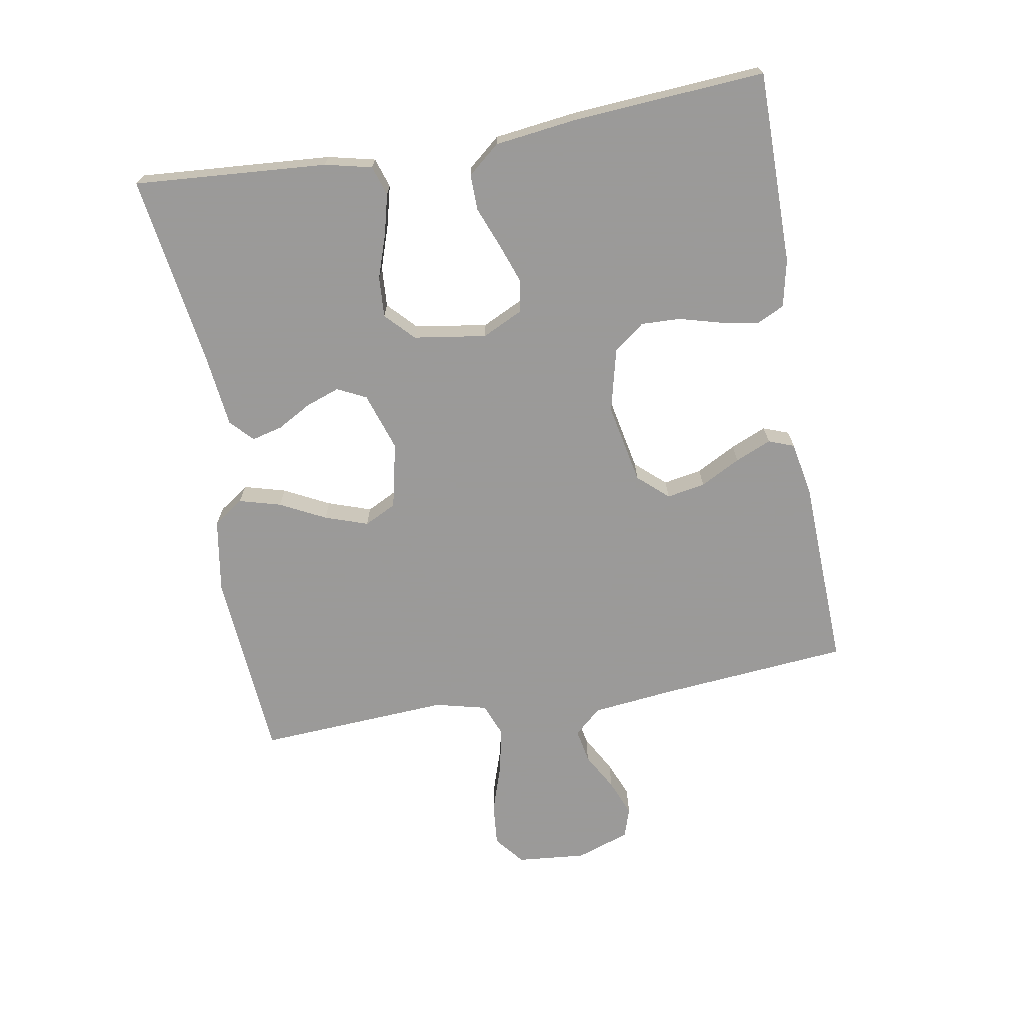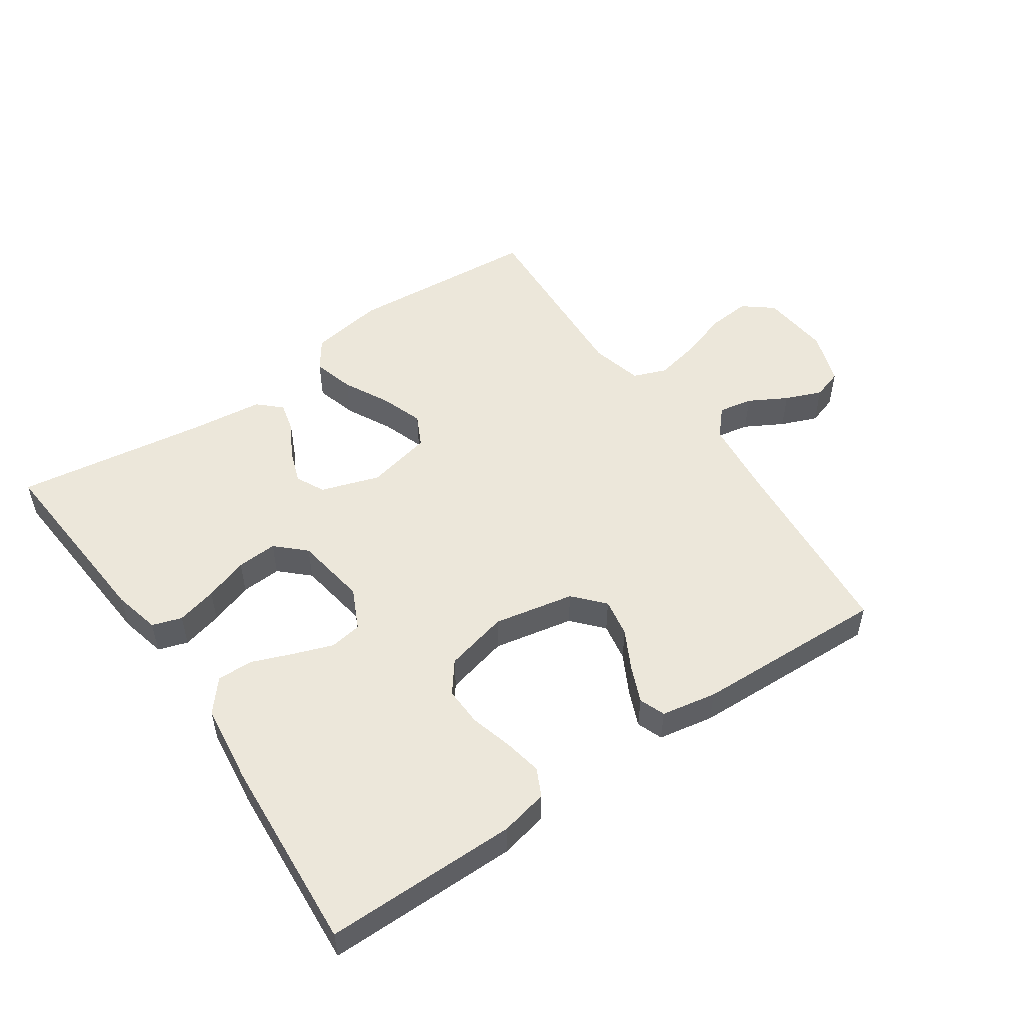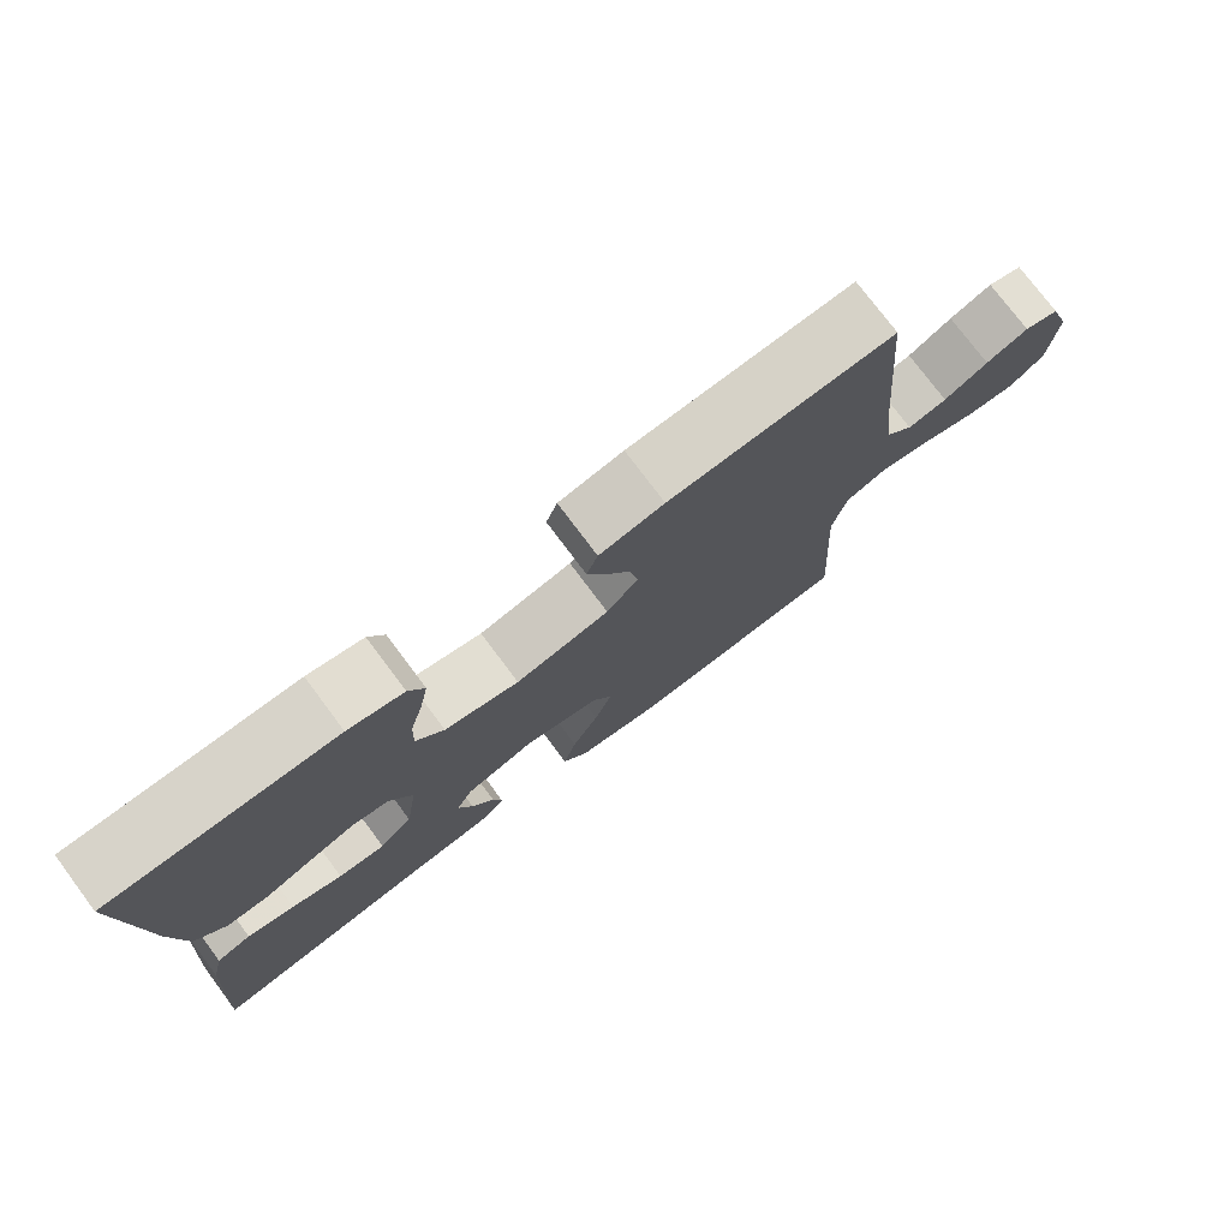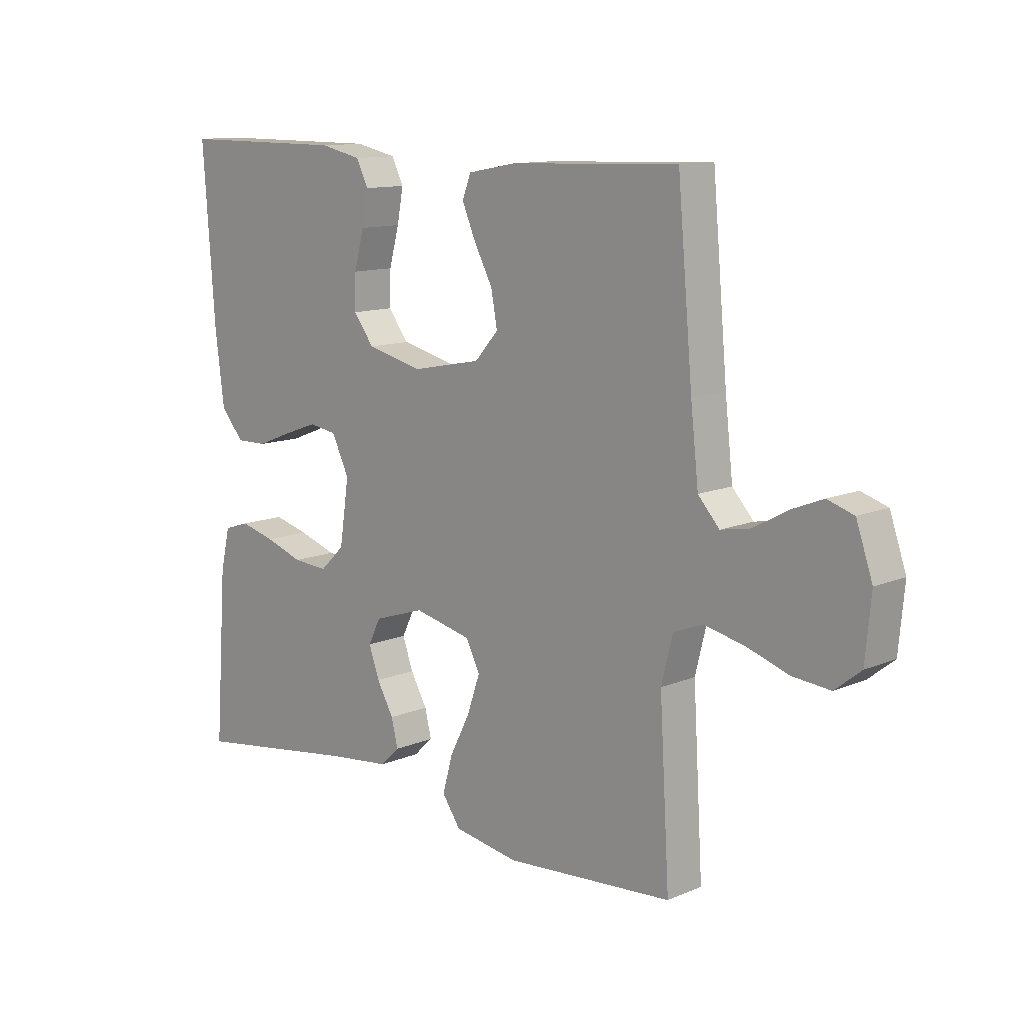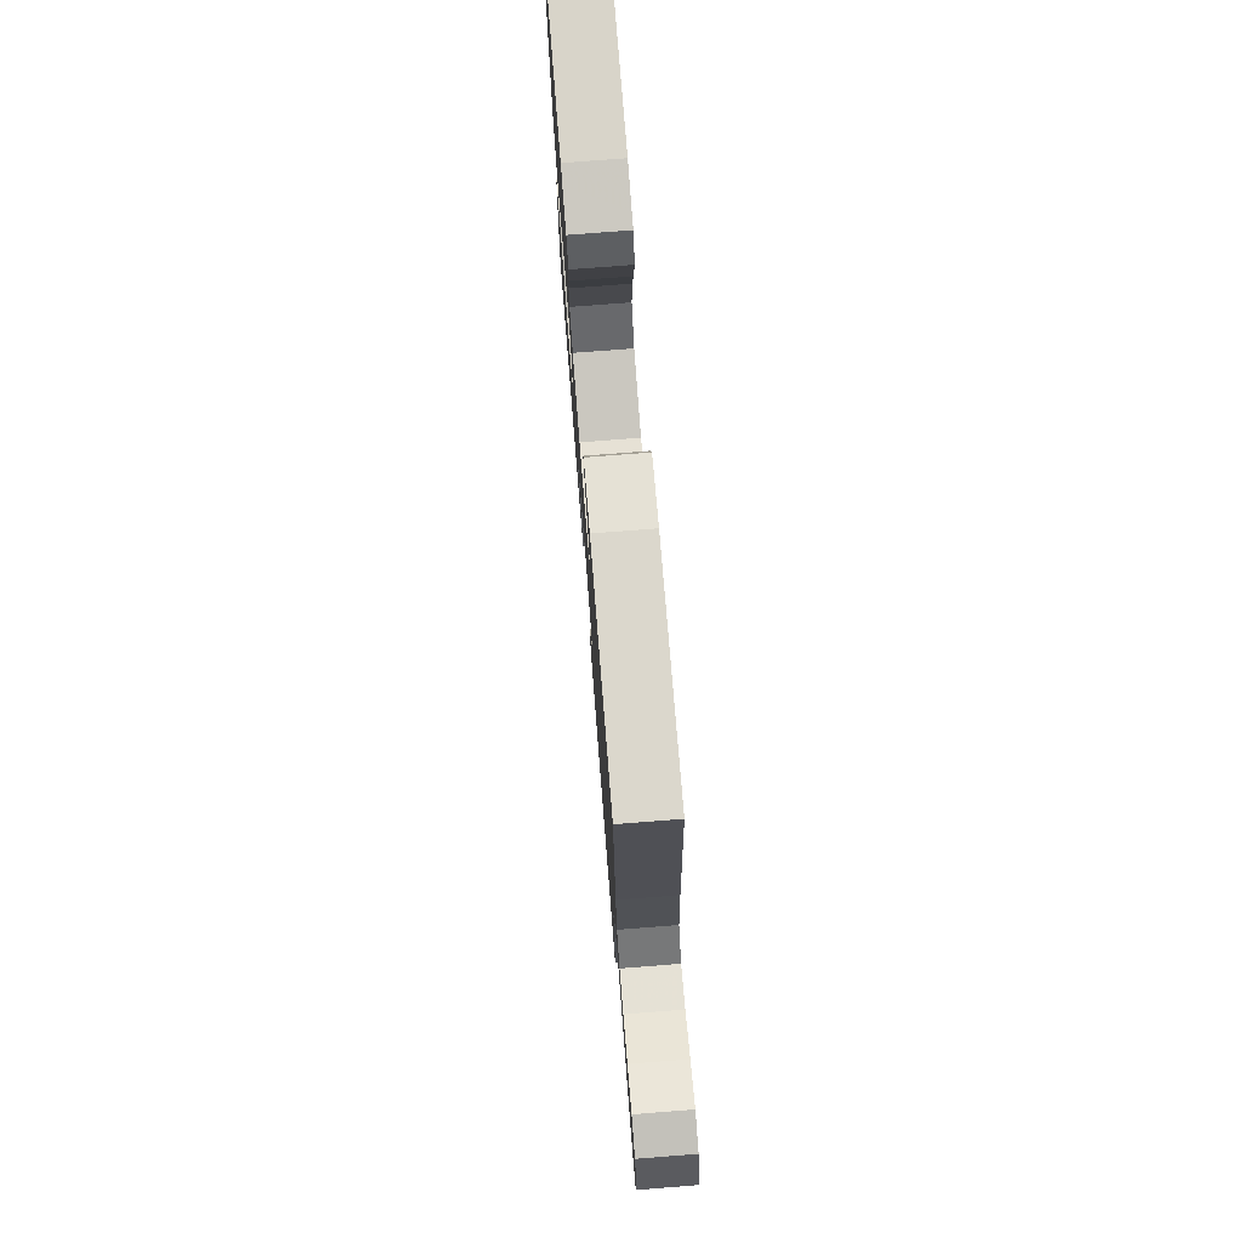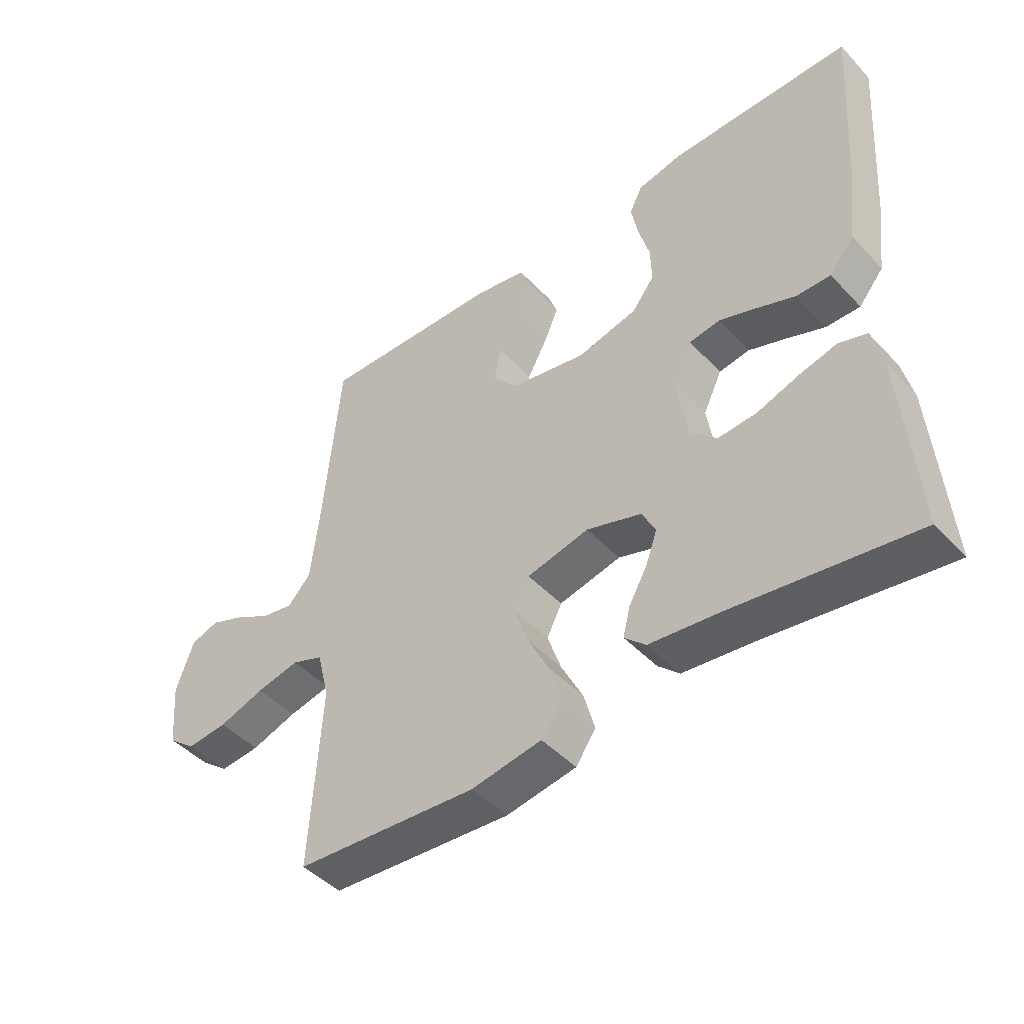
<metadata>
{"format":"obj","ext":"obj","renderer":"f3d","projection":"perspective","resolution":1024,"background":"white","views":[{"elev":-69.5,"azim":-80.1,"up":"+Y"},{"elev":51.8,"azim":-34.6,"up":"+Y"},{"elev":76.2,"azim":-36.8,"up":"+Z"},{"elev":12.0,"azim":45.1,"up":"+Z"},{"elev":75.2,"azim":85.5,"up":"+Z"},{"elev":-45.9,"azim":-139.8,"up":"+Z"}]}
</metadata>
<code>
v -0.5 0.07 0.5
v -0.2 0.07 0.5
v -0.126 0.07 0.484
v -0.105 0.07 0.441
v -0.116 0.07 0.382
v -0.134 0.07 0.316
v -0.136 0.07 0.255
v -0.099 0.07 0.207
v 0 0.07 0.183
v 0.125 0.07 0.208
v 0.167 0.07 0.255
v 0.156 0.07 0.315
v 0.123 0.07 0.377
v 0.099 0.07 0.433
v 0.114 0.07 0.473
v 0.2 0.07 0.489
v 0.5 0.07 0.5
v 0.527 0.07 0.2
v 0.541 0.07 0.075
v 0.579 0.07 0.033
v 0.632 0.07 0.043
v 0.691 0.07 0.076
v 0.748 0.07 0.099
v 0.795 0.07 0.084
v 0.824 0.07 0
v 0.814 0.07 -0.108
v 0.768 0.07 -0.145
v 0.701 0.07 -0.139
v 0.625 0.07 -0.114
v 0.554 0.07 -0.099
v 0.502 0.07 -0.119
v 0.482 0.07 -0.2
v 0.5 0.07 -0.5
v 0.2 0.07 -0.523
v 0.084 0.07 -0.504
v 0.051 0.07 -0.457
v 0.069 0.07 -0.392
v 0.105 0.07 -0.321
v 0.128 0.07 -0.254
v 0.103 0.07 -0.204
v 0 0.07 -0.181
v -0.091 0.07 -0.211
v -0.113 0.07 -0.256
v -0.094 0.07 -0.309
v -0.064 0.07 -0.362
v -0.052 0.07 -0.41
v -0.087 0.07 -0.443
v -0.2 0.07 -0.456
v -0.5 0.07 -0.5
v -0.478 0.07 -0.2
v -0.461 0.07 -0.127
v -0.415 0.07 -0.112
v -0.352 0.07 -0.128
v -0.284 0.07 -0.151
v -0.221 0.07 -0.155
v -0.177 0.07 -0.113
v -0.16 0.07 0
v -0.191 0.07 0.064
v -0.241 0.07 0.072
v -0.302 0.07 0.05
v -0.366 0.07 0.025
v -0.422 0.07 0.024
v -0.463 0.07 0.073
v -0.479 0.07 0.2
v -0.5 0 0.5
v -0.2 0 0.5
v -0.126 0 0.484
v -0.105 0 0.441
v -0.116 0 0.382
v -0.134 0 0.316
v -0.136 0 0.255
v -0.099 0 0.207
v 0 0 0.183
v 0.125 0 0.208
v 0.167 0 0.255
v 0.156 0 0.315
v 0.123 0 0.377
v 0.099 0 0.433
v 0.114 0 0.473
v 0.2 0 0.489
v 0.5 0 0.5
v 0.527 0 0.2
v 0.541 0 0.075
v 0.579 0 0.033
v 0.632 0 0.043
v 0.691 0 0.076
v 0.748 0 0.099
v 0.795 0 0.084
v 0.824 0 0
v 0.814 0 -0.108
v 0.768 0 -0.145
v 0.701 0 -0.139
v 0.625 0 -0.114
v 0.554 0 -0.099
v 0.502 0 -0.119
v 0.482 0 -0.2
v 0.5 0 -0.5
v 0.2 0 -0.523
v 0.084 0 -0.504
v 0.051 0 -0.457
v 0.069 0 -0.392
v 0.105 0 -0.321
v 0.128 0 -0.254
v 0.103 0 -0.204
v 0 0 -0.181
v -0.091 0 -0.211
v -0.113 0 -0.256
v -0.094 0 -0.309
v -0.064 0 -0.362
v -0.052 0 -0.41
v -0.087 0 -0.443
v -0.2 0 -0.456
v -0.5 0 -0.5
v -0.478 0 -0.2
v -0.461 0 -0.127
v -0.415 0 -0.112
v -0.352 0 -0.128
v -0.284 0 -0.151
v -0.221 0 -0.155
v -0.177 0 -0.113
v -0.16 0 0
v -0.191 0 0.064
v -0.241 0 0.072
v -0.302 0 0.05
v -0.366 0 0.025
v -0.422 0 0.024
v -0.463 0 0.073
v -0.479 0 0.2
f 60 61 62 63
f 59 60 63 64
f 58 59 64 1
f 51 52 53 54
f 49 50 51 54
f 48 49 54 55
f 47 48 55 56
f 44 45 46 47
f 43 44 47 56
f 35 36 37 38
f 35 38 39
f 32 33 34 35
f 31 32 35 39
f 30 31 39 40
f 26 27 28 29
f 26 29 30
f 25 26 30
f 21 22 23 24
f 21 24 25 30
f 15 16 17 18
f 15 18 19
f 12 13 14 15
f 12 15 19 20
f 3 4 5 6
f 1 2 3 6
f 58 1 6 7
f 57 58 7 8
f 42 43 56 57
f 41 42 57 8
f 40 41 8 9
f 20 21 30 40
f 20 40 9 10
f 11 12 20
f 10 11 20
f 127 126 125 124
f 128 127 124 123
f 65 128 123 122
f 118 117 116 115
f 118 115 114 113
f 119 118 113 112
f 120 119 112 111
f 111 110 109 108
f 120 111 108 107
f 102 101 100 99
f 103 102 99
f 99 98 97 96
f 103 99 96 95
f 104 103 95 94
f 93 92 91 90
f 94 93 90
f 94 90 89
f 88 87 86 85
f 94 89 88 85
f 82 81 80 79
f 83 82 79
f 79 78 77 76
f 84 83 79 76
f 70 69 68 67
f 70 67 66 65
f 71 70 65 122
f 72 71 122 121
f 121 120 107 106
f 72 121 106 105
f 73 72 105 104
f 104 94 85 84
f 74 73 104 84
f 84 76 75
f 84 75 74
f 1 65 66 2
f 2 66 67 3
f 3 67 68 4
f 4 68 69 5
f 5 69 70 6
f 6 70 71 7
f 7 71 72 8
f 8 72 73 9
f 9 73 74 10
f 10 74 75 11
f 11 75 76 12
f 12 76 77 13
f 13 77 78 14
f 14 78 79 15
f 15 79 80 16
f 16 80 81 17
f 17 81 82 18
f 18 82 83 19
f 19 83 84 20
f 20 84 85 21
f 21 85 86 22
f 22 86 87 23
f 23 87 88 24
f 24 88 89 25
f 25 89 90 26
f 26 90 91 27
f 27 91 92 28
f 28 92 93 29
f 29 93 94 30
f 30 94 95 31
f 31 95 96 32
f 32 96 97 33
f 33 97 98 34
f 34 98 99 35
f 35 99 100 36
f 36 100 101 37
f 37 101 102 38
f 38 102 103 39
f 39 103 104 40
f 40 104 105 41
f 41 105 106 42
f 42 106 107 43
f 43 107 108 44
f 44 108 109 45
f 45 109 110 46
f 46 110 111 47
f 47 111 112 48
f 48 112 113 49
f 49 113 114 50
f 50 114 115 51
f 51 115 116 52
f 52 116 117 53
f 53 117 118 54
f 54 118 119 55
f 55 119 120 56
f 56 120 121 57
f 57 121 122 58
f 58 122 123 59
f 59 123 124 60
f 60 124 125 61
f 61 125 126 62
f 62 126 127 63
f 63 127 128 64
f 64 128 65 1

</code>
